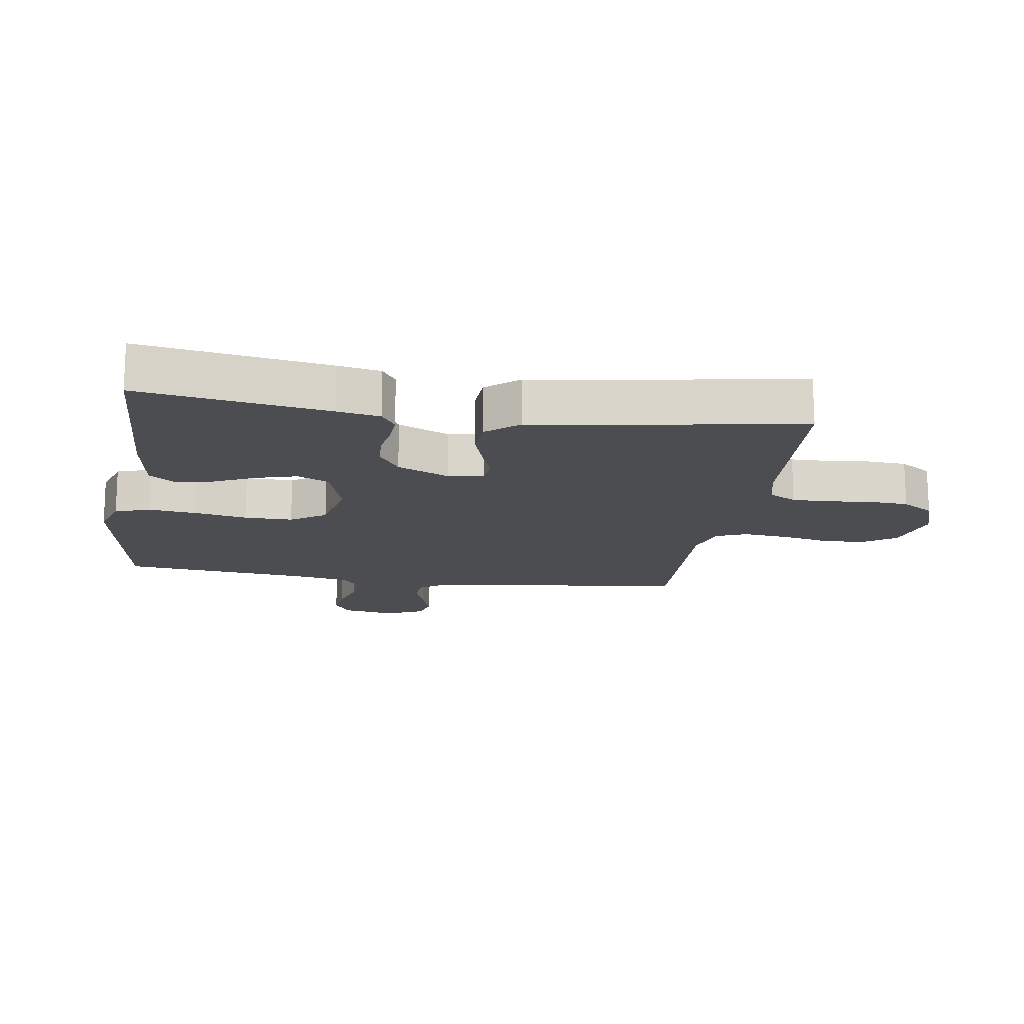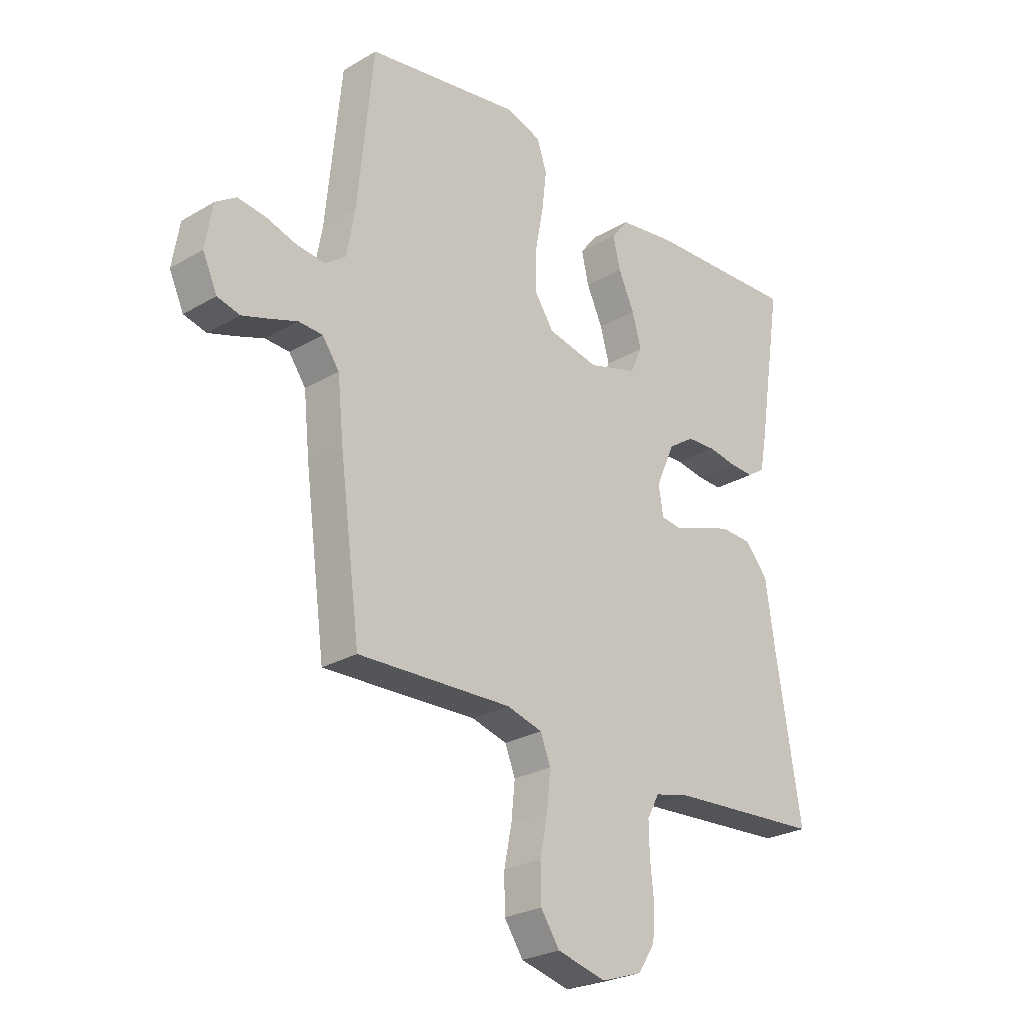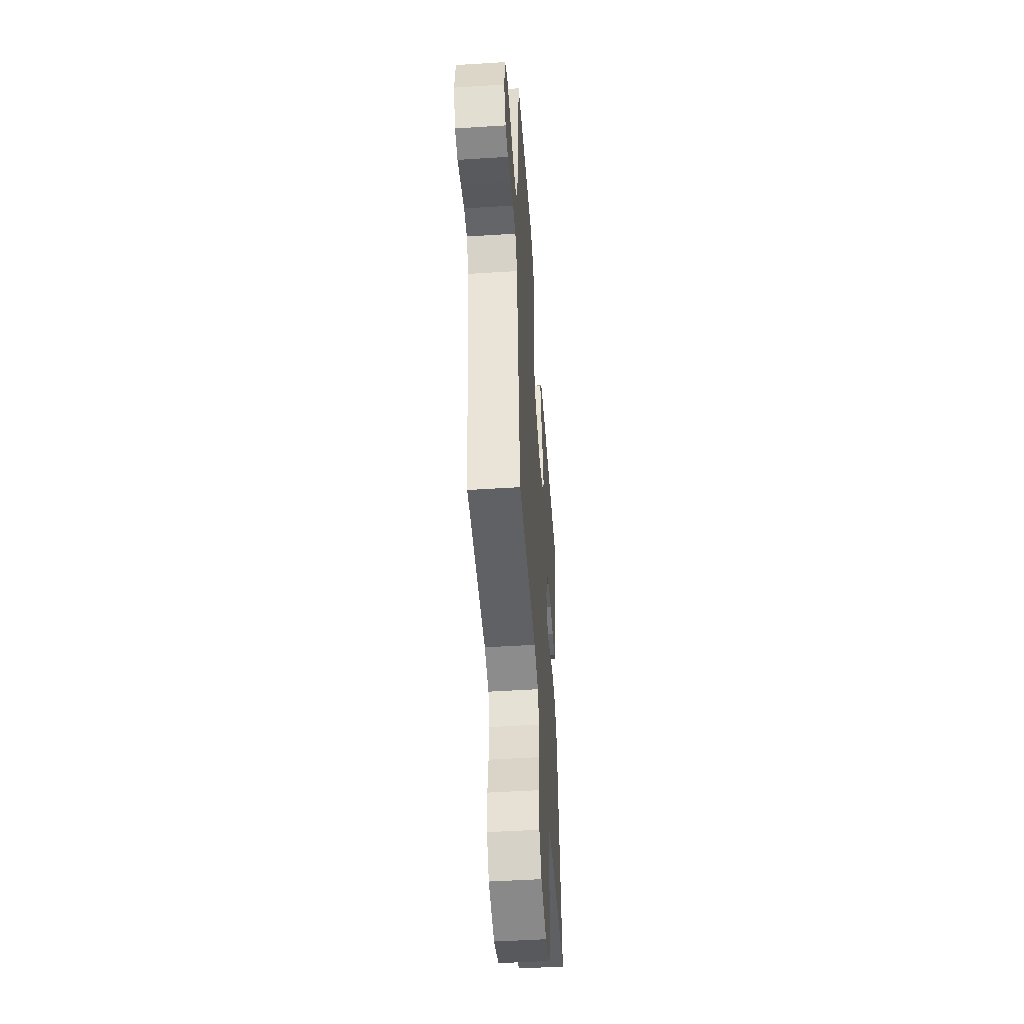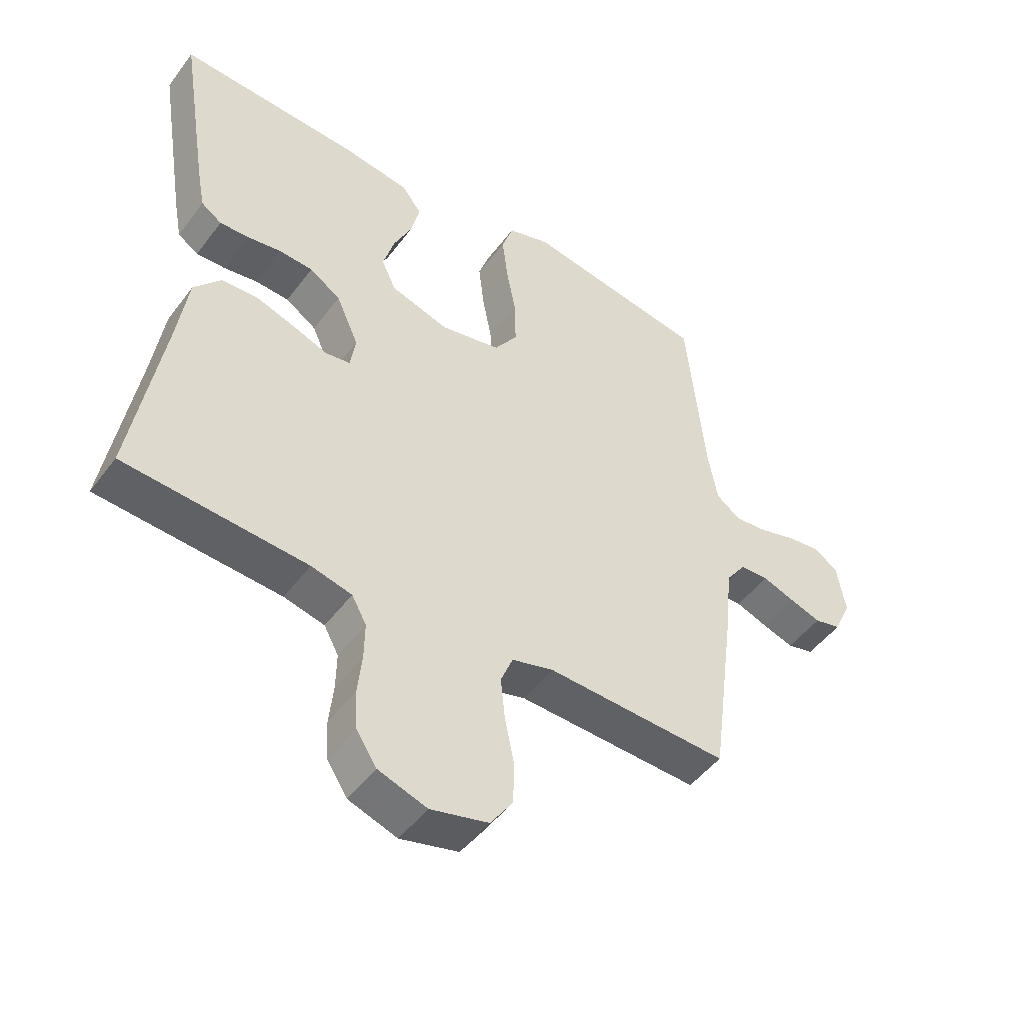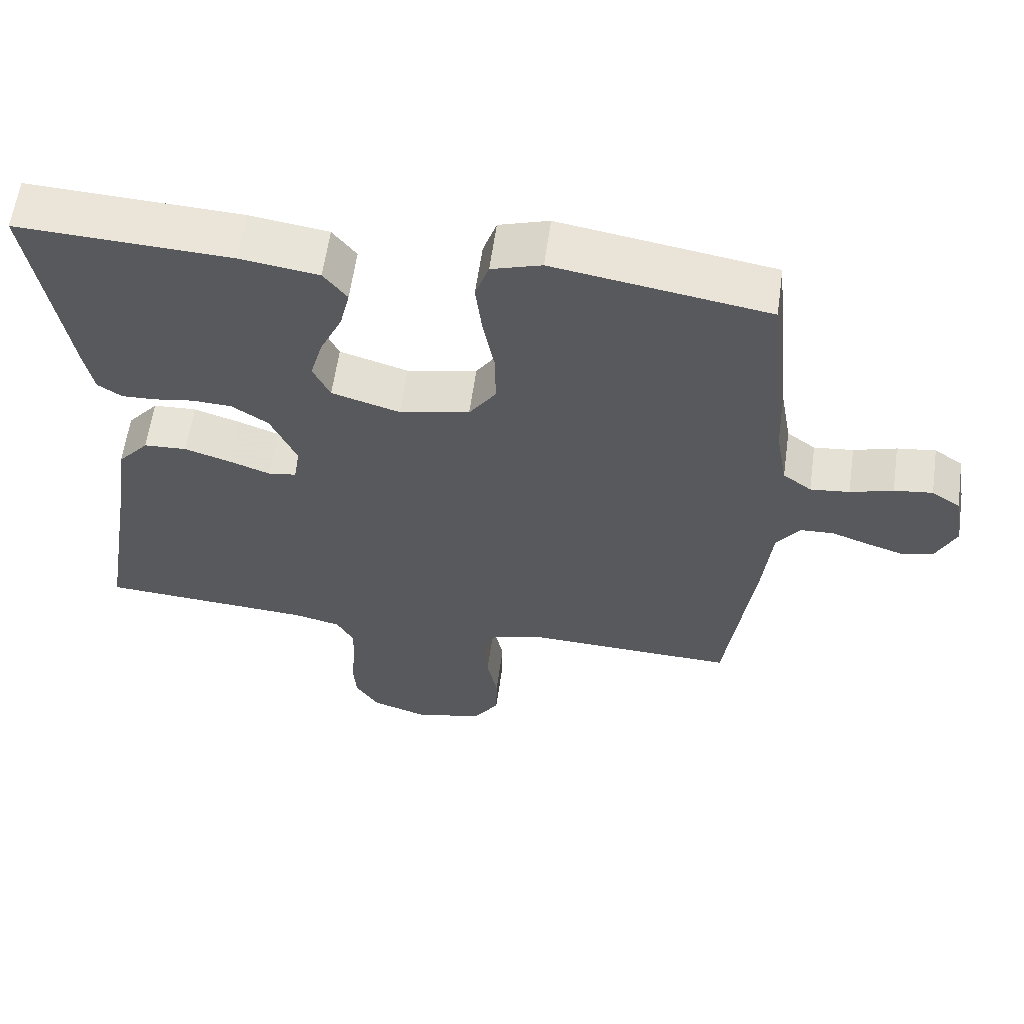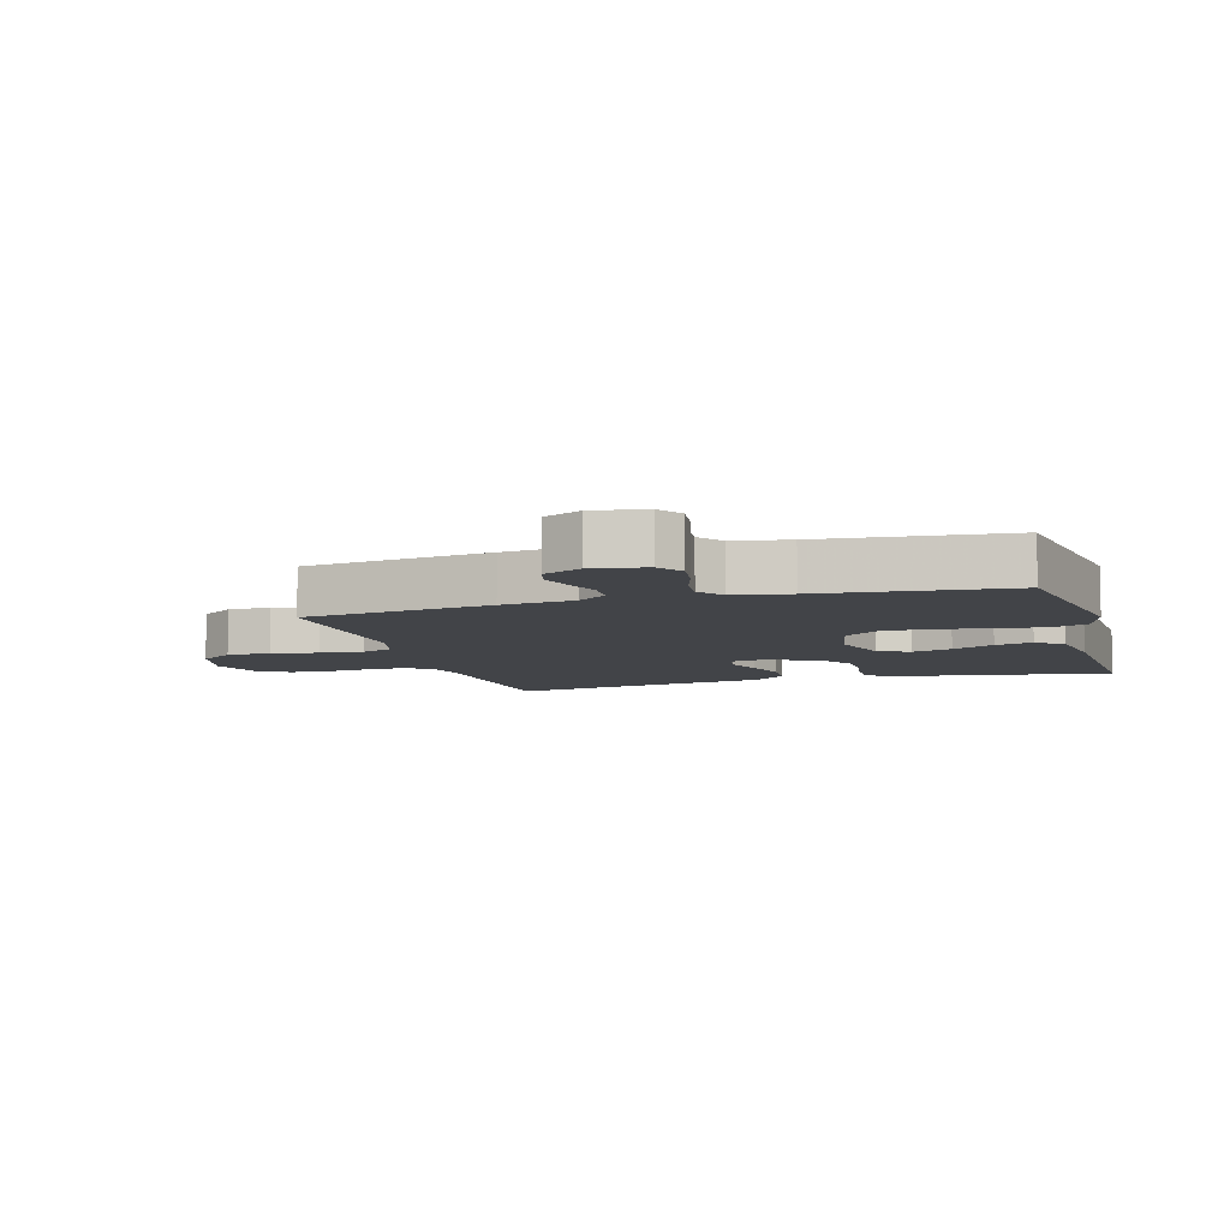
<metadata>
{"format":"obj","ext":"obj","renderer":"f3d","projection":"perspective","resolution":1024,"background":"white","views":[{"elev":-15.9,"azim":81.3,"up":"+Y"},{"elev":-26.1,"azim":-47.1,"up":"+Z"},{"elev":-49.0,"azim":-86.0,"up":"+Z"},{"elev":-48.3,"azim":144.9,"up":"+Z"},{"elev":60.3,"azim":-172.0,"up":"+Z"},{"elev":-7.7,"azim":-73.8,"up":"+Y"}]}
</metadata>
<code>
v -0.5 0.07 0.5
v -0.2 0.07 0.549
v -0.13 0.07 0.527
v -0.111 0.07 0.471
v -0.12 0.07 0.394
v -0.136 0.07 0.31
v -0.137 0.07 0.233
v -0.099 0.07 0.177
v 0 0.07 0.156
v 0.096 0.07 0.185
v 0.12 0.07 0.236
v 0.102 0.07 0.3
v 0.071 0.07 0.367
v 0.057 0.07 0.427
v 0.09 0.07 0.47
v 0.2 0.07 0.486
v 0.5 0.07 0.5
v 0.452 0.07 0.2
v 0.439 0.07 0.132
v 0.405 0.07 0.109
v 0.357 0.07 0.111
v 0.301 0.07 0.12
v 0.245 0.07 0.117
v 0.194 0.07 0.083
v 0.157 0.07 0
v 0.166 0.07 -0.056
v 0.206 0.07 -0.062
v 0.263 0.07 -0.041
v 0.328 0.07 -0.02
v 0.389 0.07 -0.023
v 0.433 0.07 -0.075
v 0.451 0.07 -0.2
v 0.5 0.07 -0.5
v 0.2 0.07 -0.52
v 0.133 0.07 -0.536
v 0.109 0.07 -0.58
v 0.11 0.07 -0.641
v 0.117 0.07 -0.708
v 0.113 0.07 -0.772
v 0.08 0.07 -0.823
v 0 0.07 -0.85
v -0.095 0.07 -0.826
v -0.132 0.07 -0.772
v -0.133 0.07 -0.702
v -0.118 0.07 -0.627
v -0.111 0.07 -0.558
v -0.131 0.07 -0.508
v -0.2 0.07 -0.489
v -0.5 0.07 -0.5
v -0.54 0.07 -0.2
v -0.552 0.07 -0.084
v -0.585 0.07 -0.038
v -0.632 0.07 -0.036
v -0.685 0.07 -0.055
v -0.737 0.07 -0.072
v -0.781 0.07 -0.061
v -0.809 0.07 0
v -0.795 0.07 0.084
v -0.755 0.07 0.111
v -0.701 0.07 0.104
v -0.641 0.07 0.086
v -0.586 0.07 0.08
v -0.546 0.07 0.11
v -0.53 0.07 0.2
v -0.5 0 0.5
v -0.2 0 0.549
v -0.13 0 0.527
v -0.111 0 0.471
v -0.12 0 0.394
v -0.136 0 0.31
v -0.137 0 0.233
v -0.099 0 0.177
v 0 0 0.156
v 0.096 0 0.185
v 0.12 0 0.236
v 0.102 0 0.3
v 0.071 0 0.367
v 0.057 0 0.427
v 0.09 0 0.47
v 0.2 0 0.486
v 0.5 0 0.5
v 0.452 0 0.2
v 0.439 0 0.132
v 0.405 0 0.109
v 0.357 0 0.111
v 0.301 0 0.12
v 0.245 0 0.117
v 0.194 0 0.083
v 0.157 0 0
v 0.166 0 -0.056
v 0.206 0 -0.062
v 0.263 0 -0.041
v 0.328 0 -0.02
v 0.389 0 -0.023
v 0.433 0 -0.075
v 0.451 0 -0.2
v 0.5 0 -0.5
v 0.2 0 -0.52
v 0.133 0 -0.536
v 0.109 0 -0.58
v 0.11 0 -0.641
v 0.117 0 -0.708
v 0.113 0 -0.772
v 0.08 0 -0.823
v 0 0 -0.85
v -0.095 0 -0.826
v -0.132 0 -0.772
v -0.133 0 -0.702
v -0.118 0 -0.627
v -0.111 0 -0.558
v -0.131 0 -0.508
v -0.2 0 -0.489
v -0.5 0 -0.5
v -0.54 0 -0.2
v -0.552 0 -0.084
v -0.585 0 -0.038
v -0.632 0 -0.036
v -0.685 0 -0.055
v -0.737 0 -0.072
v -0.781 0 -0.061
v -0.809 0 0
v -0.795 0 0.084
v -0.755 0 0.111
v -0.701 0 0.104
v -0.641 0 0.086
v -0.586 0 0.08
v -0.546 0 0.11
v -0.53 0 0.2
f 58 59 60 61
f 58 61 62
f 57 58 62
f 56 57 62
f 53 54 55 56
f 53 56 62
f 52 53 62 63
f 48 49 50 51
f 47 48 51 52
f 42 43 44 45
f 42 45 46
f 41 42 46
f 40 41 46
f 37 38 39 40
f 36 37 40 46
f 35 36 46 47
f 32 33 34
f 27 28 29 30
f 27 30 31 32
f 19 20 21 22
f 19 22 23
f 18 19 23
f 17 18 23
f 16 17 23 24
f 12 13 14 15
f 11 12 15 16
f 3 4 5 6
f 1 2 3 6
f 64 1 6 7
f 63 64 7 8
f 52 63 8 9
f 47 52 9 10
f 35 47 10 11
f 26 27 32 34
f 25 26 34 35
f 11 16 24 25
f 11 25 35
f 125 124 123 122
f 126 125 122
f 126 122 121
f 126 121 120
f 120 119 118 117
f 126 120 117
f 127 126 117 116
f 115 114 113 112
f 116 115 112 111
f 109 108 107 106
f 110 109 106
f 110 106 105
f 110 105 104
f 104 103 102 101
f 110 104 101 100
f 111 110 100 99
f 98 97 96
f 94 93 92 91
f 96 95 94 91
f 86 85 84 83
f 87 86 83
f 87 83 82
f 87 82 81
f 88 87 81 80
f 79 78 77 76
f 80 79 76 75
f 70 69 68 67
f 70 67 66 65
f 71 70 65 128
f 72 71 128 127
f 73 72 127 116
f 74 73 116 111
f 75 74 111 99
f 98 96 91 90
f 99 98 90 89
f 89 88 80 75
f 99 89 75
f 1 65 66 2
f 2 66 67 3
f 3 67 68 4
f 4 68 69 5
f 5 69 70 6
f 6 70 71 7
f 7 71 72 8
f 8 72 73 9
f 9 73 74 10
f 10 74 75 11
f 11 75 76 12
f 12 76 77 13
f 13 77 78 14
f 14 78 79 15
f 15 79 80 16
f 16 80 81 17
f 17 81 82 18
f 18 82 83 19
f 19 83 84 20
f 20 84 85 21
f 21 85 86 22
f 22 86 87 23
f 23 87 88 24
f 24 88 89 25
f 25 89 90 26
f 26 90 91 27
f 27 91 92 28
f 28 92 93 29
f 29 93 94 30
f 30 94 95 31
f 31 95 96 32
f 32 96 97 33
f 33 97 98 34
f 34 98 99 35
f 35 99 100 36
f 36 100 101 37
f 37 101 102 38
f 38 102 103 39
f 39 103 104 40
f 40 104 105 41
f 41 105 106 42
f 42 106 107 43
f 43 107 108 44
f 44 108 109 45
f 45 109 110 46
f 46 110 111 47
f 47 111 112 48
f 48 112 113 49
f 49 113 114 50
f 50 114 115 51
f 51 115 116 52
f 52 116 117 53
f 53 117 118 54
f 54 118 119 55
f 55 119 120 56
f 56 120 121 57
f 57 121 122 58
f 58 122 123 59
f 59 123 124 60
f 60 124 125 61
f 61 125 126 62
f 62 126 127 63
f 63 127 128 64
f 64 128 65 1

</code>
